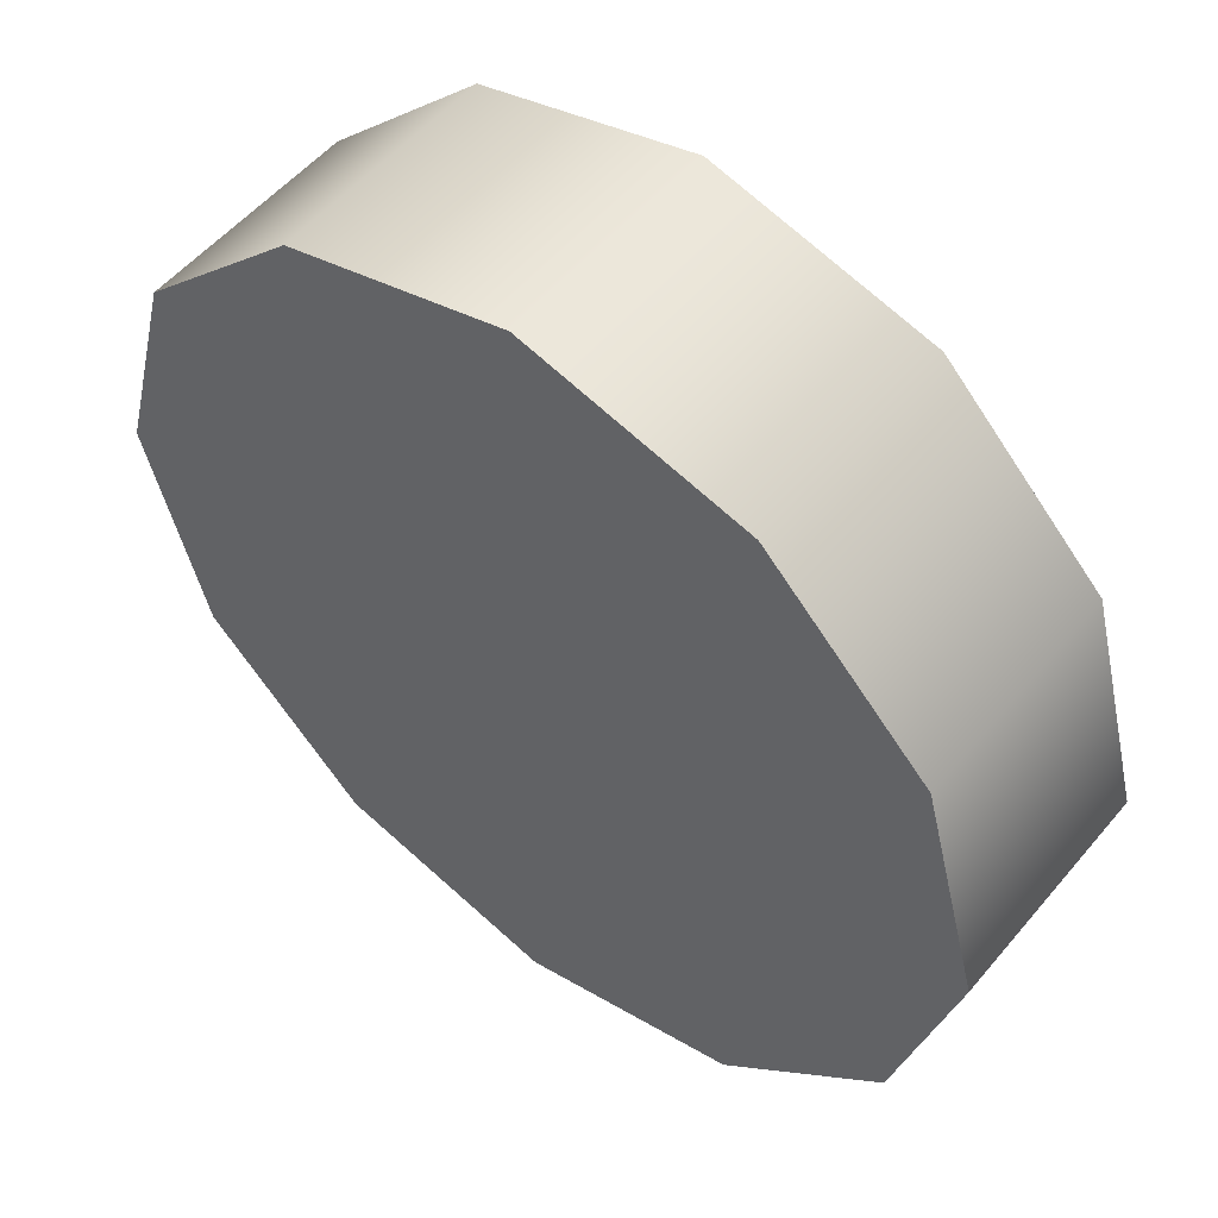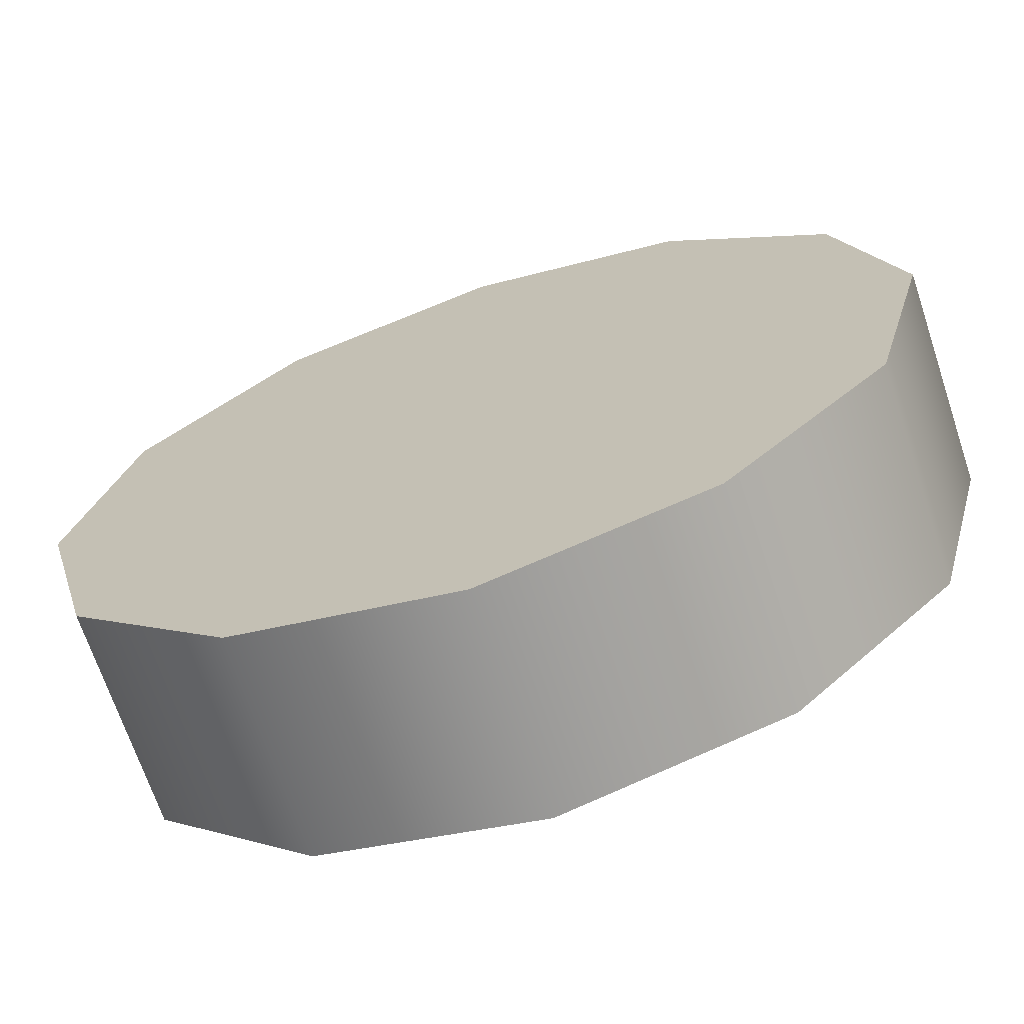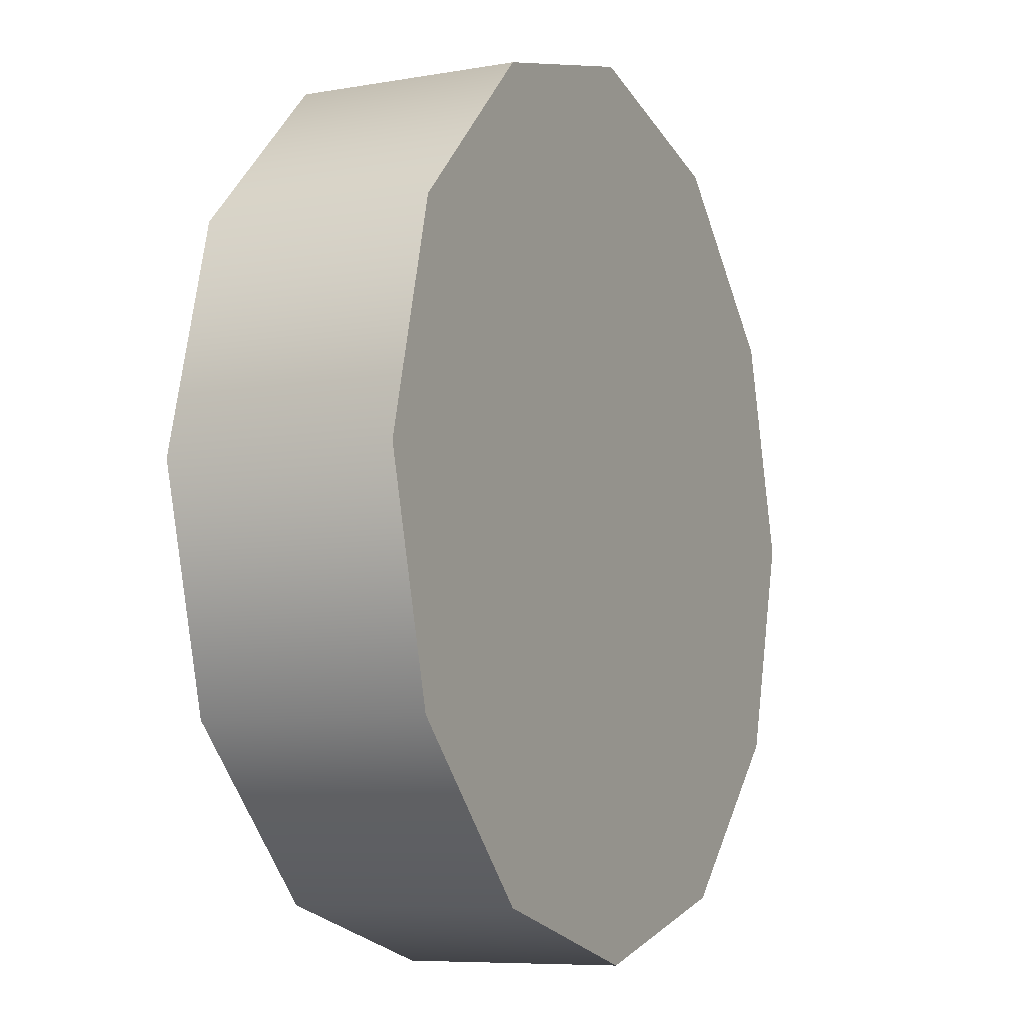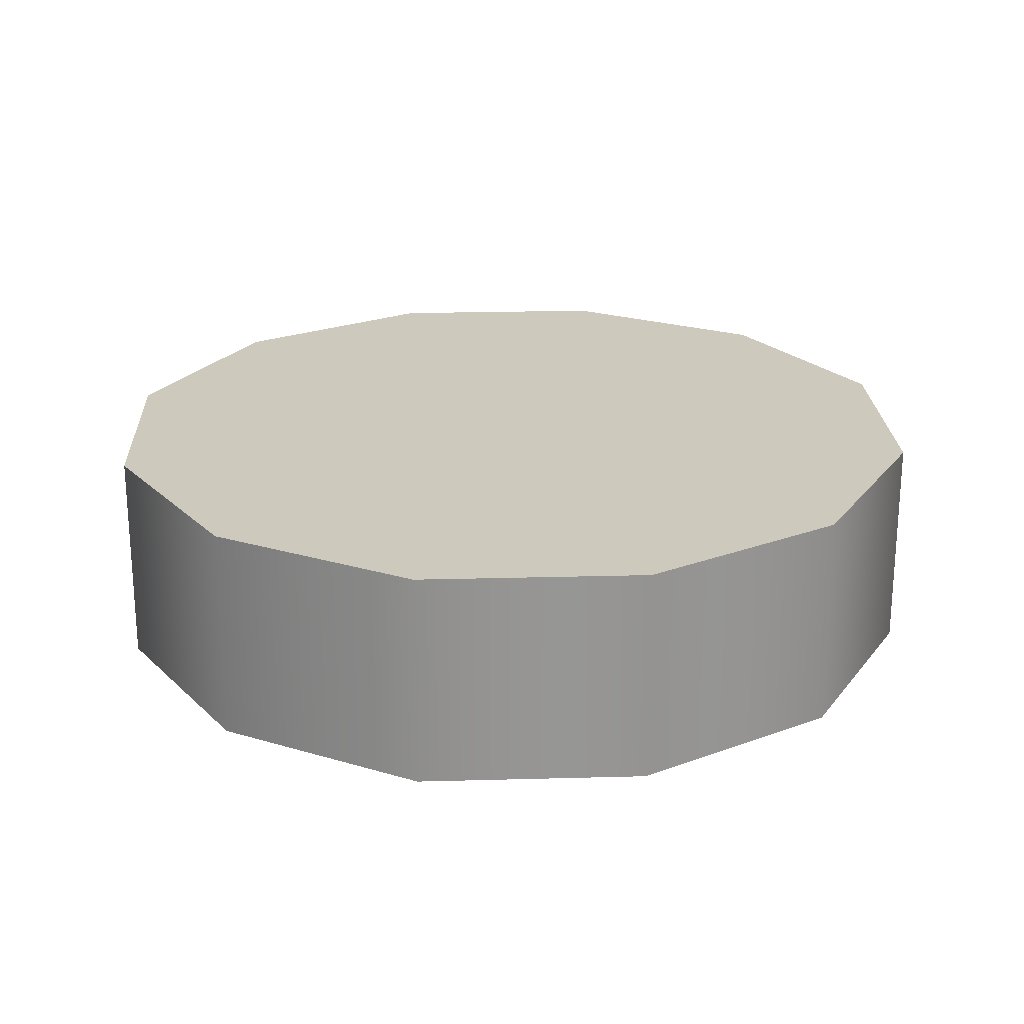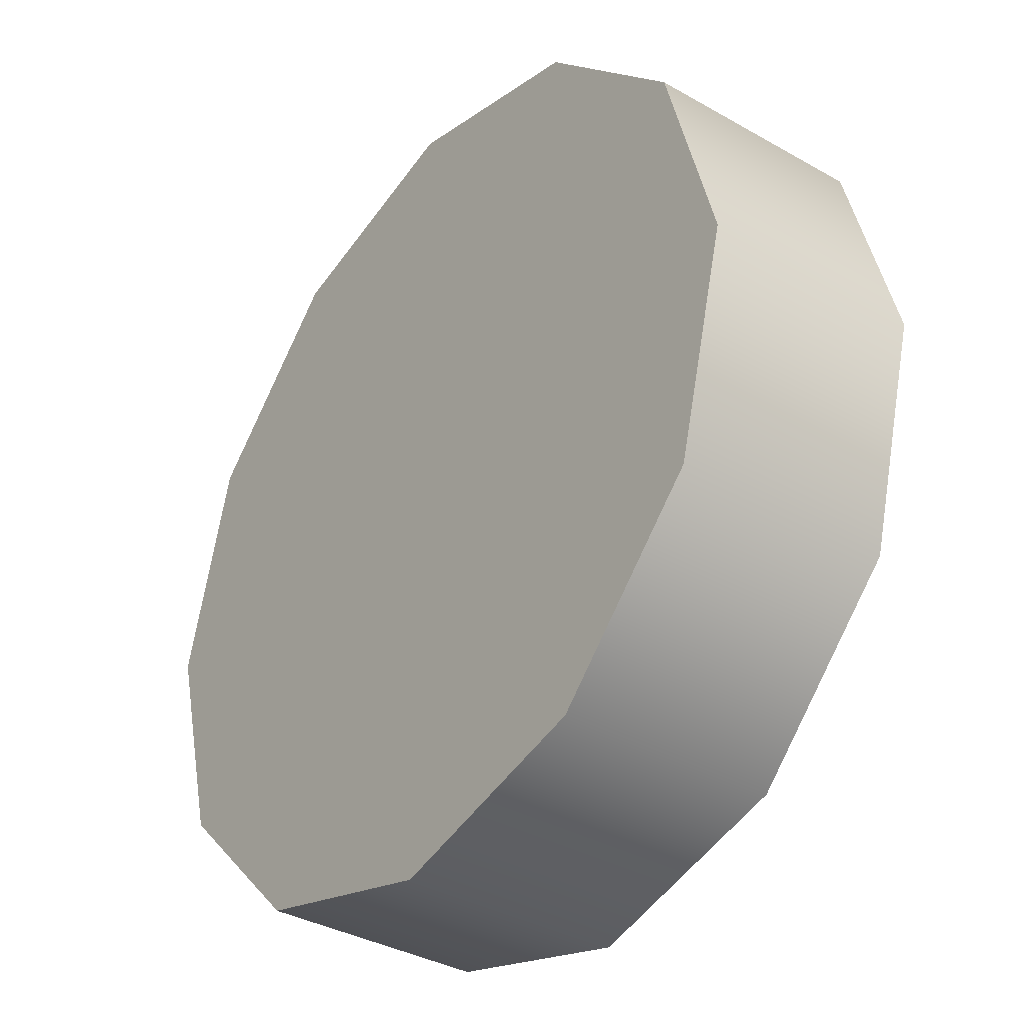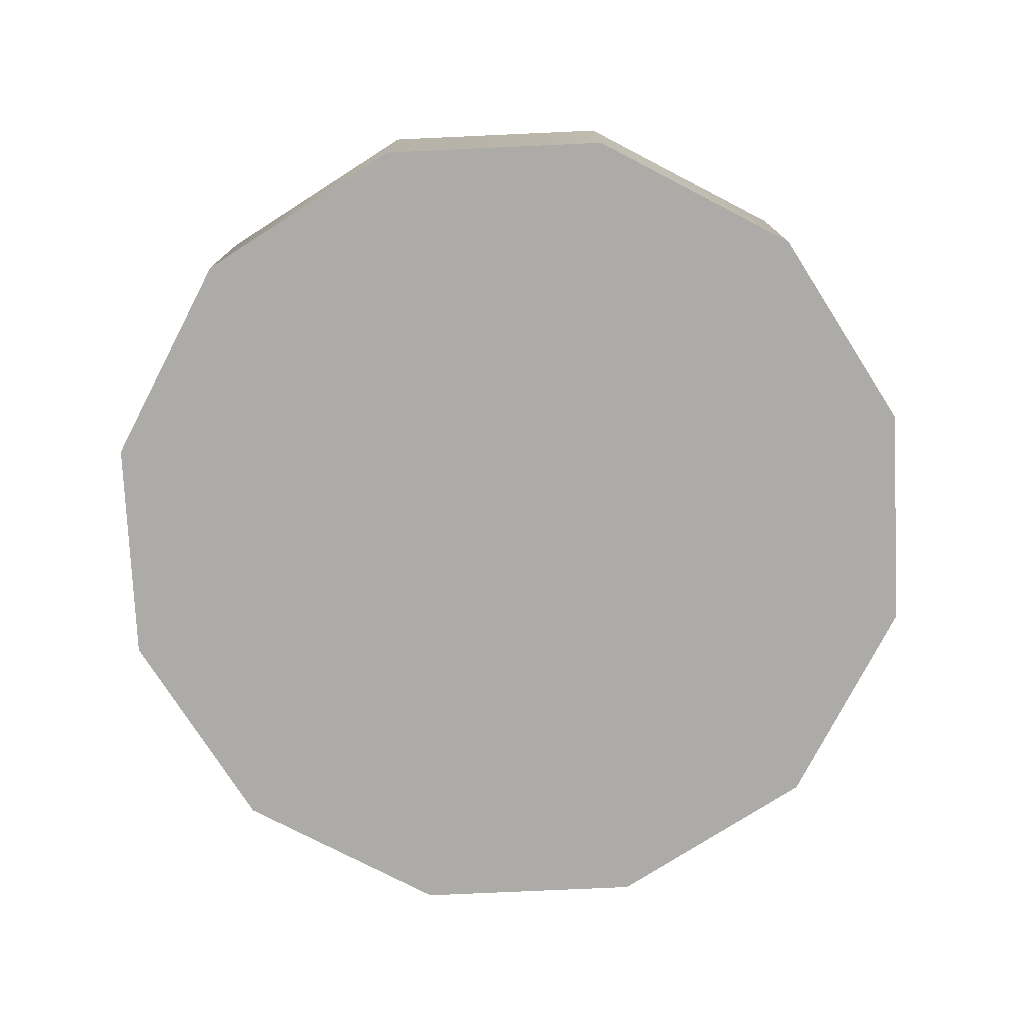
<metadata>
{"format":"obj","ext":"obj","renderer":"f3d","projection":"perspective","resolution":1024,"background":"white","views":[{"elev":53.5,"azim":38.9,"up":"+Z"},{"elev":-68.7,"azim":-161.6,"up":"+Z"},{"elev":-7.6,"azim":116.4,"up":"+Z"},{"elev":22.7,"azim":-107.7,"up":"+Y"},{"elev":-35.9,"azim":53.2,"up":"+Z"},{"elev":-76.4,"azim":167.6,"up":"+Y"}]}
</metadata>
<code>
g COL_PB_Gauntlet07_Segment_Medium_DrumDropDown_03_Cylinder
v -2 -0.5 0
v -2 0.5 0
v -1.732 -0.5 1
v -1.732 0.5 1
v -1.732 -0.5 1
v -1.732 0.5 1
v -1 -0.5 1.732
v -1 0.5 1.732
v -1 -0.5 1.732
v -1 0.5 1.732
v -0 -0.5 2
v -0 0.5 2
v -0 -0.5 2
v -0 0.5 2
v 1 -0.5 1.732
v 1 0.5 1.732
v 1 -0.5 1.732
v 1 0.5 1.732
v 1.732 -0.5 1
v 1.732 0.5 1
v 1.732 -0.5 1
v 1.732 0.5 1
v 2 -0.5 -1.748e-07
v 2 0.5 -1.748e-07
v 2 -0.5 -1.748e-07
v 2 0.5 -1.748e-07
v 1.732 -0.5 -1
v 1.732 0.5 -1
v 1.732 -0.5 -1
v 1.732 0.5 -1
v 1 -0.5 -1.732
v 1 0.5 -1.732
v 1 -0.5 -1.732
v 1 0.5 -1.732
v -0 -0.5 -2
v -0 0.5 -2
v -0 -0.5 -2
v -0 0.5 -2
v -1 -0.5 -1.732
v -1 0.5 -1.732
v -1 -0.5 -1.732
v -1 0.5 -1.732
v -1.732 -0.5 -1
v -1.732 0.5 -1
v -1.732 -0.5 -1
v -1.732 0.5 -1
v -2 -0.5 0
v -2 0.5 0
v -1.732 -0.5 1
v -0 -0.5 0
v -2 -0.5 0
v -1 -0.5 1.732
v -0 -0.5 2
v 1 -0.5 1.732
v 1.732 -0.5 1
v 2 -0.5 -1.748e-07
v 1.732 -0.5 -1
v 1 -0.5 -1.732
v -0 -0.5 -2
v -1 -0.5 -1.732
v -1.732 -0.5 -1
v -2 0.5 0
v -0 0.5 0
v -1.732 0.5 1
v -1 0.5 1.732
v -0 0.5 2
v 1 0.5 1.732
v 1.732 0.5 1
v 2 0.5 -1.748e-07
v 1.732 0.5 -1
v 1 0.5 -1.732
v -0 0.5 -2
v -1 0.5 -1.732
v -1.732 0.5 -1
g COL_PB_Gauntlet07_Segment_Medium_DrumDropDown_03_Cylinder_0
f 3 2 1
f 3 4 2
f 7 6 5
f 7 8 6
f 11 10 9
f 11 12 10
f 15 14 13
f 15 16 14
f 19 18 17
f 19 20 18
f 23 22 21
f 23 24 22
f 27 26 25
f 27 28 26
f 31 30 29
f 31 32 30
f 35 34 33
f 35 36 34
f 39 38 37
f 39 40 38
f 43 42 41
f 43 44 42
f 47 46 45
f 47 48 46
f 51 50 49
f 49 50 52
f 52 50 53
f 53 50 54
f 54 50 55
f 55 50 56
f 56 50 57
f 57 50 58
f 58 50 59
f 59 50 60
f 60 50 61
f 61 50 51
f 64 63 62
f 65 63 64
f 66 63 65
f 67 63 66
f 68 63 67
f 69 63 68
f 70 63 69
f 71 63 70
f 72 63 71
f 73 63 72
f 74 63 73
f 62 63 74

</code>
